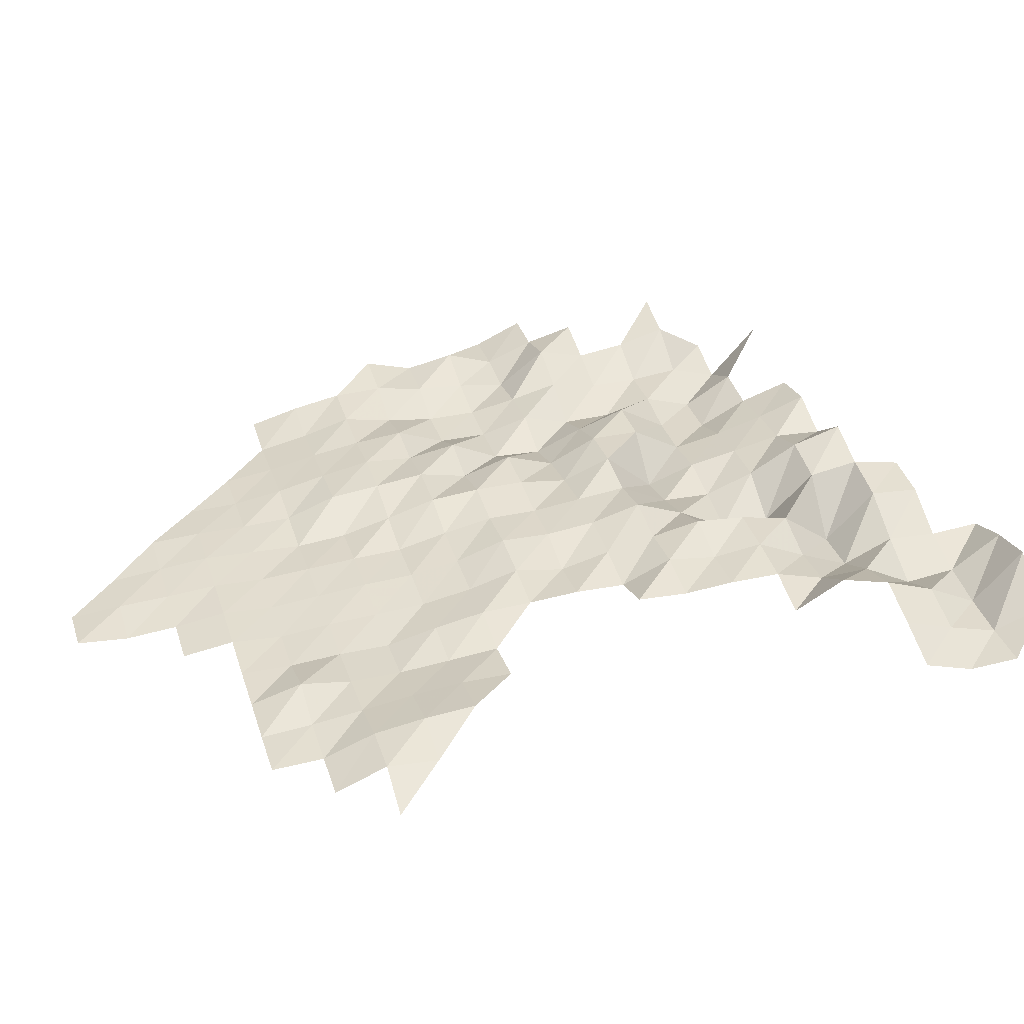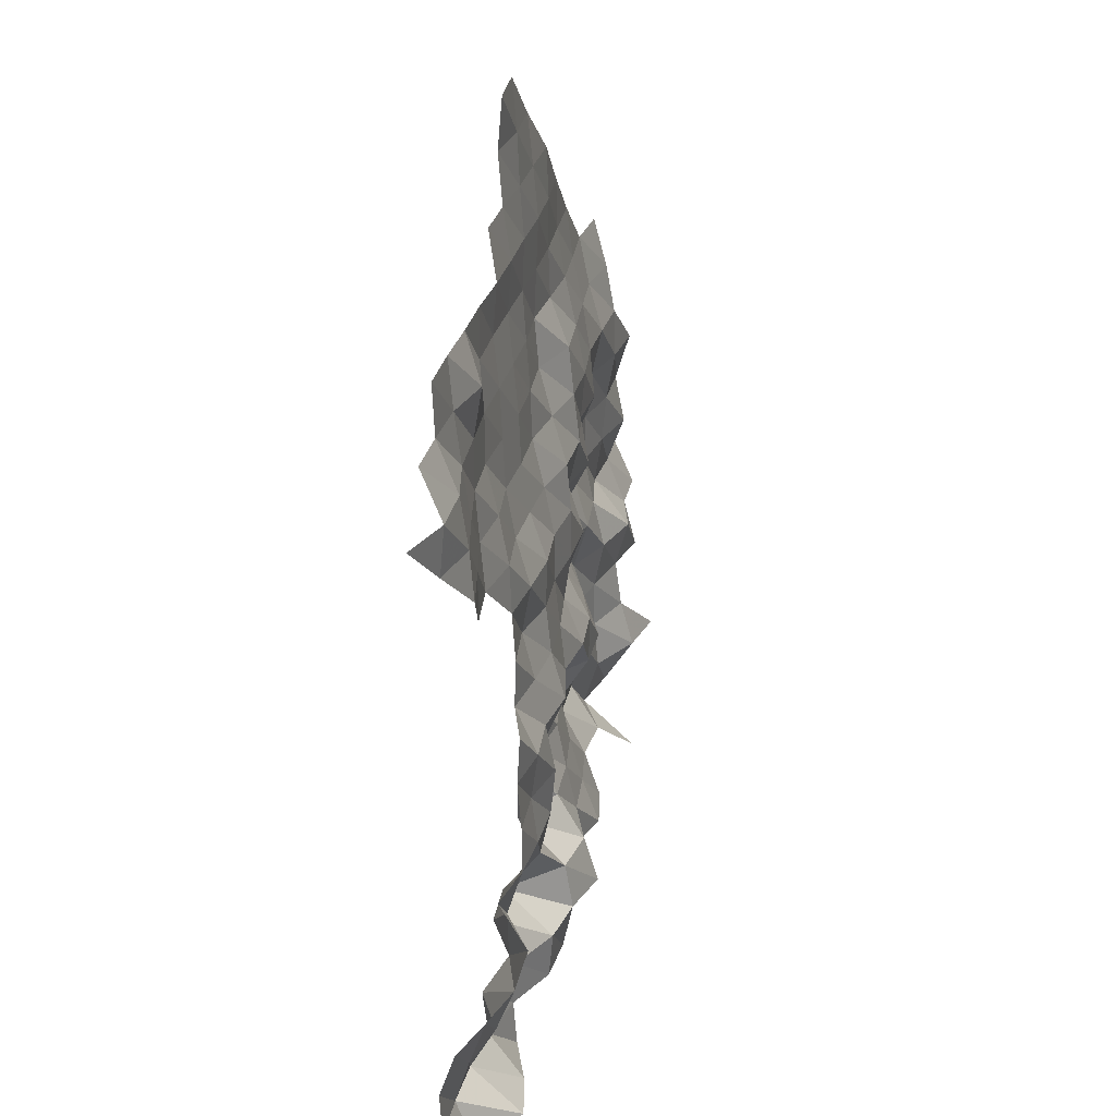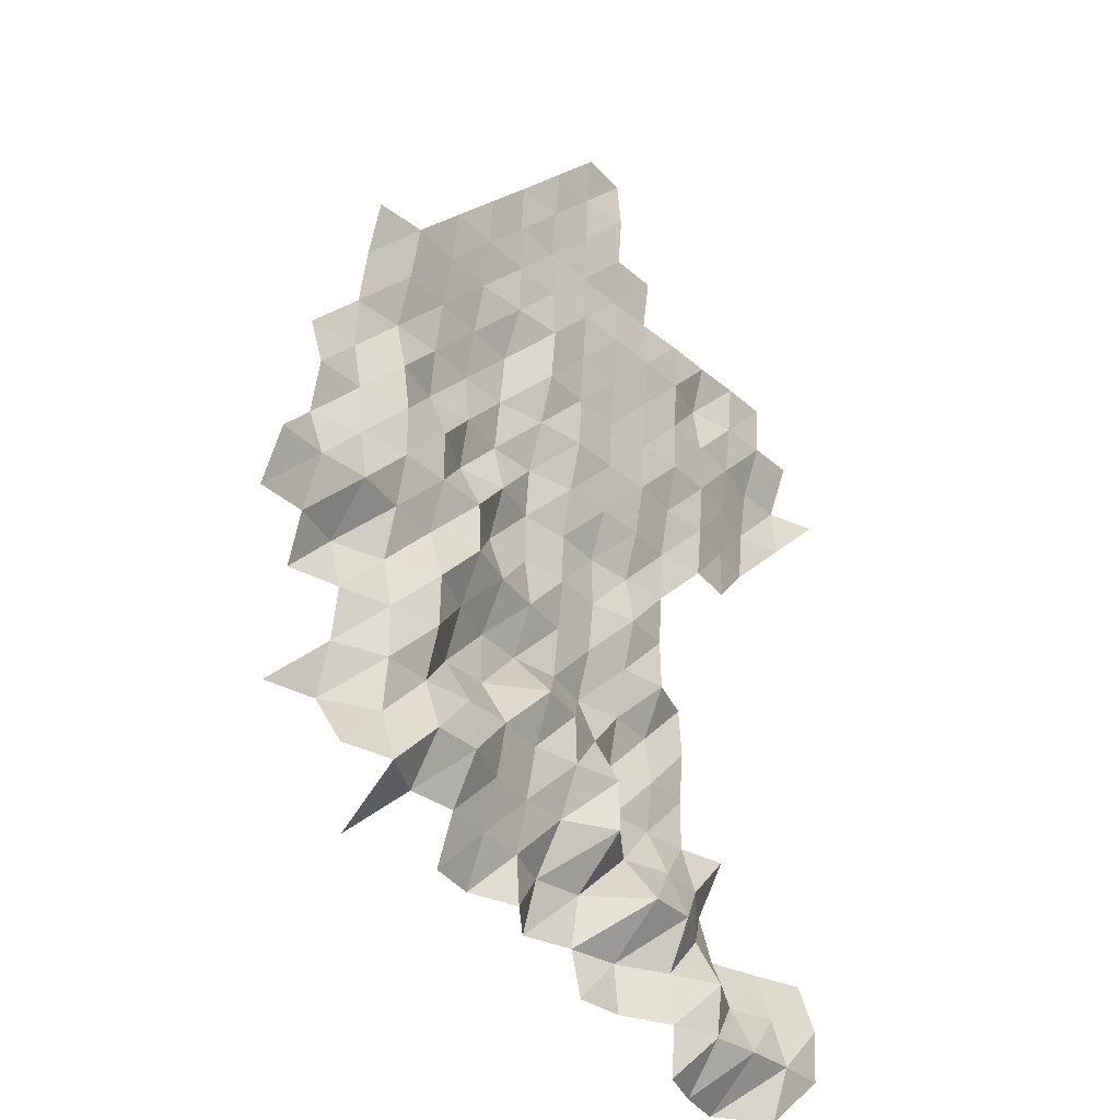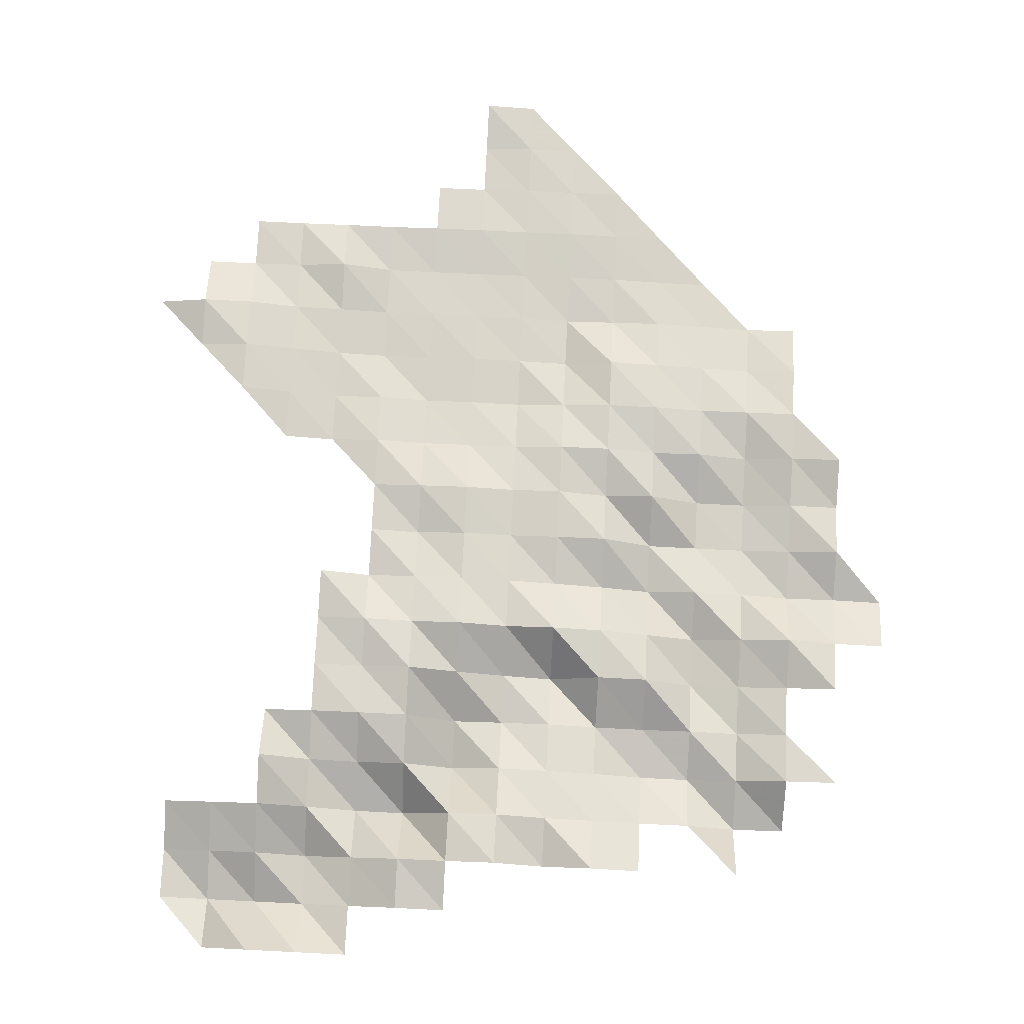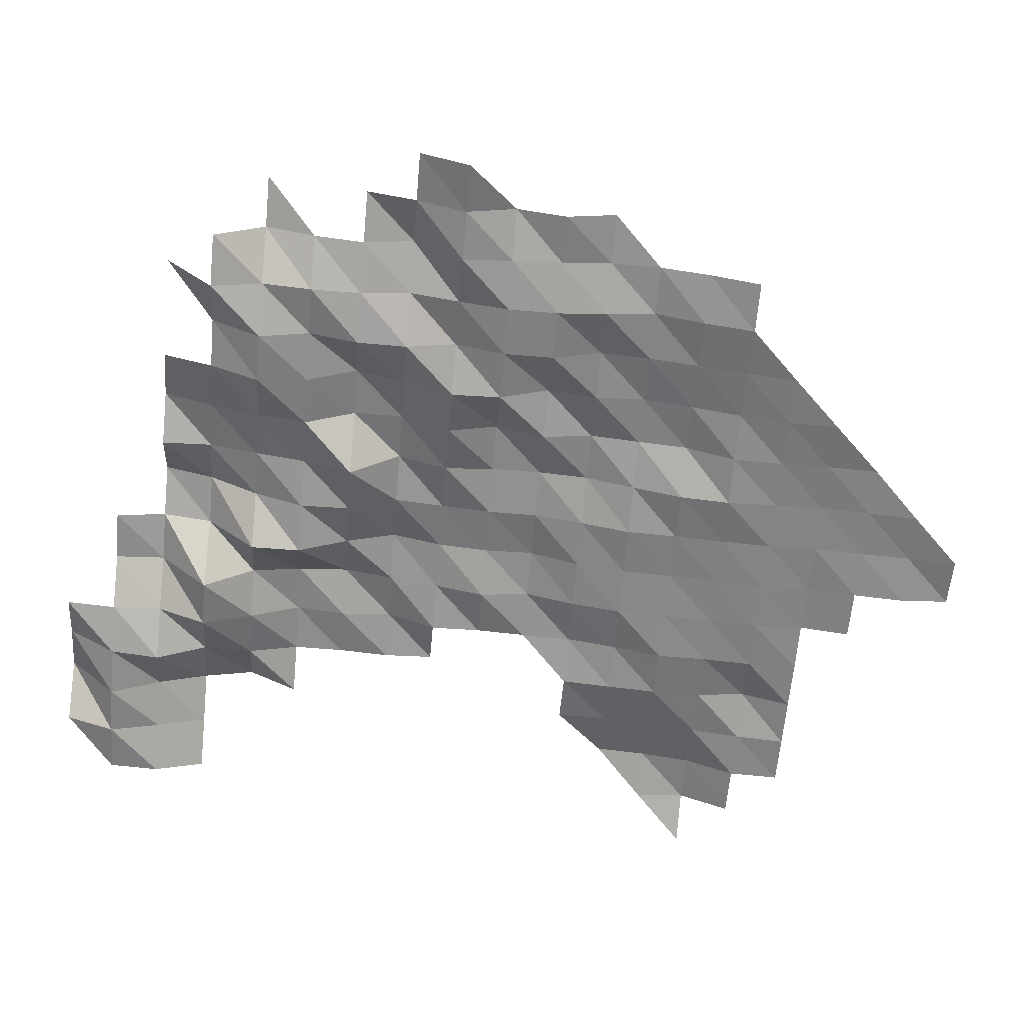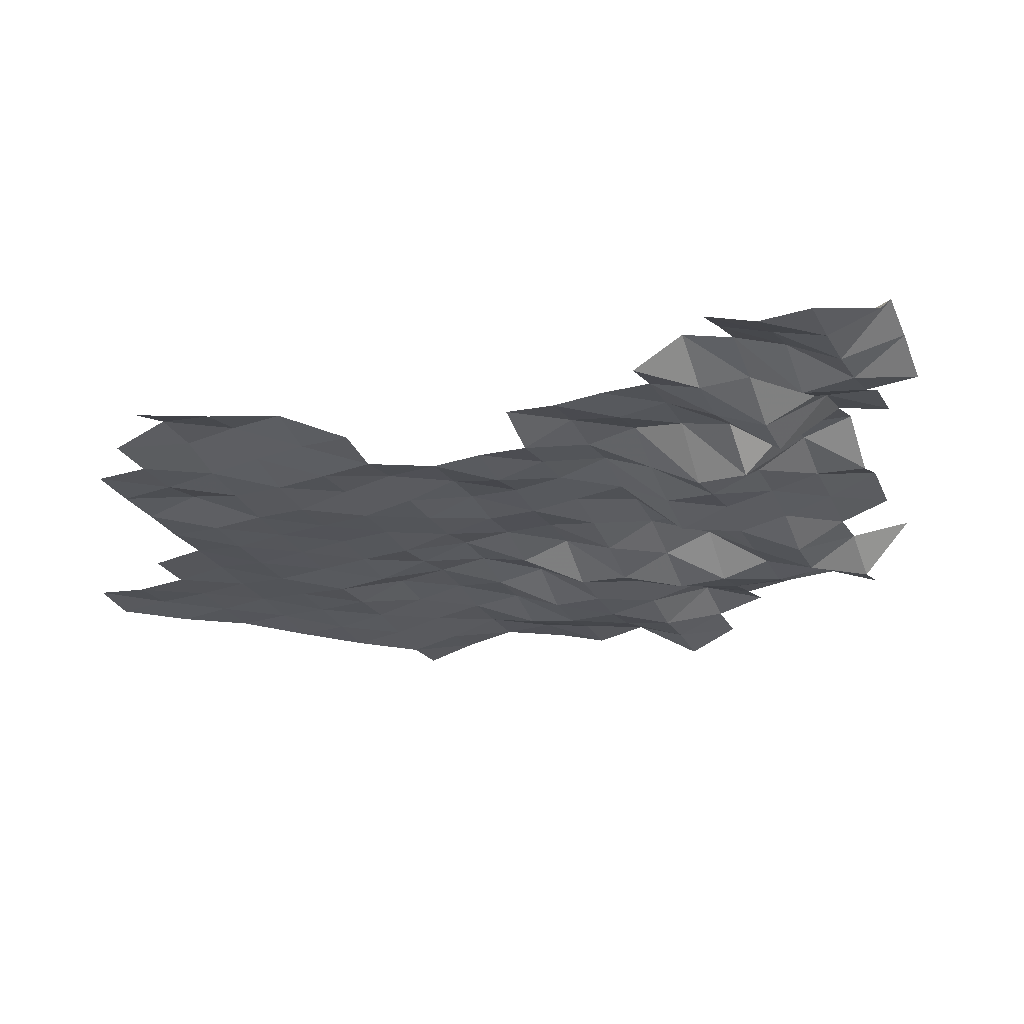
<metadata>
{"format":"obj","ext":"obj","renderer":"f3d","projection":"perspective","resolution":1024,"background":"white","views":[{"elev":34.1,"azim":-106.5,"up":"+Z"},{"elev":29.9,"azim":-77.6,"up":"+Y"},{"elev":-32.2,"azim":128.3,"up":"+Y"},{"elev":78.7,"azim":2.9,"up":"+Z"},{"elev":-59.9,"azim":85.1,"up":"+Z"},{"elev":-25.3,"azim":-67.9,"up":"+Z"}]}
</metadata>
<code>
v 3.555e+05 5.69e+06 3439
v 3.565e+05 5.69e+06 4172
v 3.575e+05 5.69e+06 3948
v 3.585e+05 5.69e+06 3575
v 3.545e+05 5.692e+06 3110
v 3.555e+05 5.692e+06 3089
v 3.565e+05 5.692e+06 3129
v 3.575e+05 5.692e+06 3249
v 3.585e+05 5.692e+06 3504
v 3.595e+05 5.692e+06 4004
v 3.605e+05 5.692e+06 4077
v 3.545e+05 5.692e+06 3064
v 3.555e+05 5.692e+06 3383
v 3.565e+05 5.692e+06 3646
v 3.575e+05 5.692e+06 3132
v 3.585e+05 5.692e+06 3570
v 3.595e+05 5.692e+06 4090
v 3.605e+05 5.692e+06 4280
v 3.615e+05 5.692e+06 4591
v 3.625e+05 5.692e+06 3859
v 3.635e+05 5.692e+06 4199
v 3.645e+05 5.692e+06 4004
v 3.665e+05 5.692e+06 4340
v 3.545e+05 5.694e+06 3383
v 3.555e+05 5.694e+06 3718
v 3.565e+05 5.694e+06 4016
v 3.575e+05 5.694e+06 3676
v 3.585e+05 5.694e+06 3123
v 3.595e+05 5.694e+06 3080
v 3.605e+05 5.694e+06 4119
v 3.615e+05 5.694e+06 4296
v 3.625e+05 5.694e+06 3921
v 3.635e+05 5.694e+06 3836
v 3.645e+05 5.694e+06 3677
v 3.655e+05 5.694e+06 3764
v 3.665e+05 5.694e+06 3246
v 3.675e+05 5.694e+06 3504
v 3.565e+05 5.694e+06 4284
v 3.575e+05 5.694e+06 3648
v 3.585e+05 5.694e+06 3550
v 3.595e+05 5.694e+06 3836
v 3.605e+05 5.694e+06 3159
v 3.615e+05 5.694e+06 3734
v 3.625e+05 5.694e+06 3705
v 3.635e+05 5.694e+06 3565
v 3.645e+05 5.694e+06 3180
v 3.655e+05 5.694e+06 3168
v 3.665e+05 5.694e+06 3548
v 3.675e+05 5.694e+06 4124
v 3.685e+05 5.694e+06 4354
v 3.565e+05 5.696e+06 3721
v 3.575e+05 5.696e+06 3947
v 3.585e+05 5.696e+06 4025
v 3.595e+05 5.696e+06 4049
v 3.605e+05 5.696e+06 3168
v 3.615e+05 5.696e+06 3358
v 3.625e+05 5.696e+06 3514
v 3.635e+05 5.696e+06 3369
v 3.645e+05 5.696e+06 3357
v 3.655e+05 5.696e+06 3494
v 3.665e+05 5.696e+06 3452
v 3.675e+05 5.696e+06 3853
v 3.575e+05 5.696e+06 3944
v 3.585e+05 5.696e+06 3896
v 3.595e+05 5.696e+06 4145
v 3.605e+05 5.696e+06 3709
v 3.615e+05 5.696e+06 3390
v 3.625e+05 5.696e+06 3168
v 3.635e+05 5.696e+06 3956
v 3.645e+05 5.696e+06 3955
v 3.655e+05 5.696e+06 3228
v 3.665e+05 5.696e+06 3454
v 3.675e+05 5.696e+06 3719
v 3.685e+05 5.696e+06 3959
v 3.575e+05 5.698e+06 3868
v 3.585e+05 5.698e+06 4036
v 3.595e+05 5.698e+06 3953
v 3.605e+05 5.698e+06 4114
v 3.615e+05 5.698e+06 3900
v 3.625e+05 5.698e+06 4044
v 3.635e+05 5.698e+06 3968
v 3.645e+05 5.698e+06 3615
v 3.655e+05 5.698e+06 3208
v 3.665e+05 5.698e+06 3653
v 3.675e+05 5.698e+06 3983
v 3.685e+05 5.698e+06 3703
v 3.695e+05 5.698e+06 3693
v 3.575e+05 5.698e+06 3924
v 3.585e+05 5.698e+06 3594
v 3.595e+05 5.698e+06 3751
v 3.605e+05 5.698e+06 3843
v 3.615e+05 5.698e+06 3797
v 3.625e+05 5.698e+06 3657
v 3.635e+05 5.698e+06 3485
v 3.645e+05 5.698e+06 3185
v 3.655e+05 5.698e+06 3502
v 3.665e+05 5.698e+06 3416
v 3.675e+05 5.698e+06 3237
v 3.685e+05 5.698e+06 3314
v 3.695e+05 5.698e+06 3256
v 3.585e+05 5.7e+06 3622
v 3.595e+05 5.7e+06 3507
v 3.605e+05 5.7e+06 3739
v 3.615e+05 5.7e+06 3687
v 3.625e+05 5.7e+06 3795
v 3.635e+05 5.7e+06 3833
v 3.645e+05 5.7e+06 3232
v 3.655e+05 5.7e+06 3223
v 3.665e+05 5.7e+06 3229
v 3.675e+05 5.7e+06 3390
v 3.685e+05 5.7e+06 3666
v 3.585e+05 5.7e+06 3562
v 3.595e+05 5.7e+06 3682
v 3.605e+05 5.7e+06 3769
v 3.615e+05 5.7e+06 3684
v 3.625e+05 5.7e+06 3791
v 3.635e+05 5.7e+06 3520
v 3.645e+05 5.7e+06 3723
v 3.655e+05 5.7e+06 3226
v 3.665e+05 5.7e+06 3226
v 3.675e+05 5.7e+06 3476
v 3.685e+05 5.7e+06 3472
v 3.565e+05 5.702e+06 3452
v 3.575e+05 5.702e+06 3334
v 3.585e+05 5.702e+06 3522
v 3.595e+05 5.702e+06 3406
v 3.605e+05 5.702e+06 3441
v 3.615e+05 5.702e+06 3492
v 3.625e+05 5.702e+06 3710
v 3.635e+05 5.702e+06 3744
v 3.645e+05 5.702e+06 3555
v 3.655e+05 5.702e+06 3623
v 3.665e+05 5.702e+06 3361
v 3.675e+05 5.702e+06 3651
v 3.685e+05 5.702e+06 3765
v 3.555e+05 5.702e+06 3657
v 3.565e+05 5.702e+06 3456
v 3.575e+05 5.702e+06 3248
v 3.585e+05 5.702e+06 3345
v 3.595e+05 5.702e+06 3232
v 3.605e+05 5.702e+06 3282
v 3.615e+05 5.702e+06 3264
v 3.625e+05 5.702e+06 3421
v 3.635e+05 5.702e+06 3627
v 3.645e+05 5.702e+06 3637
v 3.655e+05 5.702e+06 3530
v 3.665e+05 5.702e+06 3569
v 3.675e+05 5.702e+06 3625
v 3.545e+05 5.704e+06 3350
v 3.555e+05 5.704e+06 3579
v 3.565e+05 5.704e+06 3363
v 3.575e+05 5.704e+06 3173
v 3.585e+05 5.704e+06 3115
v 3.595e+05 5.704e+06 3182
v 3.605e+05 5.704e+06 3242
v 3.615e+05 5.704e+06 3226
v 3.625e+05 5.704e+06 3166
v 3.635e+05 5.704e+06 3524
v 3.645e+05 5.704e+06 3454
v 3.655e+05 5.704e+06 3374
v 3.665e+05 5.704e+06 3293
v 3.675e+05 5.704e+06 3445
v 3.535e+05 5.704e+06 3088
v 3.545e+05 5.704e+06 3436
v 3.555e+05 5.704e+06 3434
v 3.565e+05 5.704e+06 3222
v 3.575e+05 5.704e+06 3171
v 3.585e+05 5.704e+06 3109
v 3.595e+05 5.704e+06 3137
v 3.605e+05 5.704e+06 3153
v 3.615e+05 5.704e+06 3160
v 3.625e+05 5.704e+06 3079
v 3.635e+05 5.704e+06 3158
v 3.645e+05 5.704e+06 3231
v 3.655e+05 5.704e+06 3169
v 3.665e+05 5.704e+06 3091
v 3.675e+05 5.704e+06 3181
v 3.545e+05 5.706e+06 3041
v 3.555e+05 5.706e+06 3053
v 3.565e+05 5.706e+06 3099
v 3.575e+05 5.706e+06 3332
v 3.585e+05 5.706e+06 3041
v 3.595e+05 5.706e+06 3036
v 3.605e+05 5.706e+06 3063
v 3.615e+05 5.706e+06 3095
v 3.625e+05 5.706e+06 3122
v 3.635e+05 5.706e+06 3127
v 3.645e+05 5.706e+06 3080
v 3.655e+05 5.706e+06 3045
v 3.555e+05 5.706e+06 3014
v 3.565e+05 5.706e+06 3016
v 3.575e+05 5.706e+06 3050
v 3.585e+05 5.706e+06 3059
v 3.595e+05 5.706e+06 3114
v 3.605e+05 5.706e+06 3134
v 3.615e+05 5.706e+06 3134
v 3.625e+05 5.706e+06 3165
v 3.635e+05 5.706e+06 3136
v 3.645e+05 5.706e+06 3056
v 3.595e+05 5.708e+06 2975
v 3.605e+05 5.708e+06 2990
v 3.615e+05 5.708e+06 3060
v 3.625e+05 5.708e+06 3073
v 3.635e+05 5.708e+06 3093
v 3.605e+05 5.708e+06 2912
v 3.615e+05 5.708e+06 3020
v 3.625e+05 5.708e+06 2973
v 3.605e+05 5.71e+06 3000
v 3.615e+05 5.71e+06 2934
f 5 6 1
f 6 2 1
f 6 7 2
f 7 3 2
f 7 8 3
f 8 4 3
f 8 9 4
f 12 6 5
f 12 13 6
f 13 7 6
f 13 14 7
f 14 8 7
f 14 15 8
f 15 9 8
f 15 16 9
f 16 10 9
f 16 17 10
f 17 11 10
f 17 18 11
f 24 13 12
f 24 25 13
f 25 14 13
f 25 26 14
f 26 15 14
f 26 27 15
f 27 16 15
f 27 28 16
f 28 17 16
f 28 29 17
f 29 18 17
f 29 30 18
f 30 19 18
f 30 31 19
f 31 20 19
f 31 32 20
f 32 21 20
f 32 33 21
f 33 22 21
f 33 34 22
f 35 36 23
f 38 27 26
f 38 39 27
f 39 28 27
f 39 40 28
f 40 29 28
f 40 41 29
f 41 30 29
f 41 42 30
f 42 31 30
f 42 43 31
f 43 32 31
f 43 44 32
f 44 33 32
f 44 45 33
f 45 34 33
f 45 46 34
f 46 35 34
f 46 47 35
f 47 36 35
f 47 48 36
f 48 37 36
f 48 49 37
f 51 39 38
f 51 52 39
f 52 40 39
f 52 53 40
f 53 41 40
f 53 54 41
f 54 42 41
f 54 55 42
f 55 43 42
f 55 56 43
f 56 44 43
f 56 57 44
f 57 45 44
f 57 58 45
f 58 46 45
f 58 59 46
f 59 47 46
f 59 60 47
f 60 48 47
f 60 61 48
f 61 49 48
f 61 62 49
f 62 50 49
f 63 53 52
f 63 64 53
f 64 54 53
f 64 65 54
f 65 55 54
f 65 66 55
f 66 56 55
f 66 67 56
f 67 57 56
f 67 68 57
f 68 58 57
f 68 69 58
f 69 59 58
f 69 70 59
f 70 60 59
f 70 71 60
f 71 61 60
f 71 72 61
f 72 62 61
f 72 73 62
f 75 64 63
f 75 76 64
f 76 65 64
f 76 77 65
f 77 66 65
f 77 78 66
f 78 67 66
f 78 79 67
f 79 68 67
f 79 80 68
f 80 69 68
f 80 81 69
f 81 70 69
f 81 82 70
f 82 71 70
f 82 83 71
f 83 72 71
f 83 84 72
f 84 73 72
f 84 85 73
f 85 74 73
f 85 86 74
f 88 76 75
f 88 89 76
f 89 77 76
f 89 90 77
f 90 78 77
f 90 91 78
f 91 79 78
f 91 92 79
f 92 80 79
f 92 93 80
f 93 81 80
f 93 94 81
f 94 82 81
f 94 95 82
f 95 83 82
f 95 96 83
f 96 84 83
f 96 97 84
f 97 85 84
f 97 98 85
f 98 86 85
f 98 99 86
f 99 87 86
f 99 100 87
f 101 90 89
f 101 102 90
f 102 91 90
f 102 103 91
f 103 92 91
f 103 104 92
f 104 93 92
f 104 105 93
f 105 94 93
f 105 106 94
f 106 95 94
f 106 107 95
f 107 96 95
f 107 108 96
f 108 97 96
f 108 109 97
f 109 98 97
f 109 110 98
f 110 99 98
f 110 111 99
f 111 100 99
f 112 102 101
f 112 113 102
f 113 103 102
f 113 114 103
f 114 104 103
f 114 115 104
f 115 105 104
f 115 116 105
f 116 106 105
f 116 117 106
f 117 107 106
f 117 118 107
f 118 108 107
f 118 119 108
f 119 109 108
f 119 120 109
f 120 110 109
f 120 121 110
f 121 111 110
f 121 122 111
f 124 125 112
f 125 113 112
f 125 126 113
f 126 114 113
f 126 127 114
f 127 115 114
f 127 128 115
f 128 116 115
f 128 129 116
f 129 117 116
f 129 130 117
f 130 118 117
f 130 131 118
f 131 119 118
f 131 132 119
f 132 120 119
f 132 133 120
f 133 121 120
f 133 134 121
f 134 122 121
f 134 135 122
f 136 137 123
f 137 124 123
f 137 138 124
f 138 125 124
f 138 139 125
f 139 126 125
f 139 140 126
f 140 127 126
f 140 141 127
f 141 128 127
f 141 142 128
f 142 129 128
f 142 143 129
f 143 130 129
f 143 144 130
f 144 131 130
f 144 145 131
f 145 132 131
f 145 146 132
f 146 133 132
f 146 147 133
f 147 134 133
f 147 148 134
f 148 135 134
f 149 150 136
f 150 137 136
f 150 151 137
f 151 138 137
f 151 152 138
f 152 139 138
f 152 153 139
f 153 140 139
f 153 154 140
f 154 141 140
f 154 155 141
f 155 142 141
f 155 156 142
f 156 143 142
f 156 157 143
f 157 144 143
f 157 158 144
f 158 145 144
f 158 159 145
f 159 146 145
f 159 160 146
f 160 147 146
f 160 161 147
f 161 148 147
f 161 162 148
f 163 164 149
f 164 150 149
f 164 165 150
f 165 151 150
f 165 166 151
f 166 152 151
f 166 167 152
f 167 153 152
f 167 168 153
f 168 154 153
f 168 169 154
f 169 155 154
f 169 170 155
f 170 156 155
f 170 171 156
f 171 157 156
f 171 172 157
f 172 158 157
f 172 173 158
f 173 159 158
f 173 174 159
f 174 160 159
f 174 175 160
f 175 161 160
f 175 176 161
f 176 162 161
f 176 177 162
f 178 165 164
f 178 179 165
f 179 166 165
f 179 180 166
f 180 167 166
f 180 181 167
f 181 168 167
f 181 182 168
f 182 169 168
f 182 183 169
f 183 170 169
f 183 184 170
f 184 171 170
f 184 185 171
f 185 172 171
f 185 186 172
f 186 173 172
f 186 187 173
f 187 174 173
f 187 188 174
f 188 175 174
f 188 189 175
f 189 176 175
f 190 180 179
f 190 191 180
f 191 181 180
f 191 192 181
f 192 182 181
f 192 193 182
f 193 183 182
f 193 194 183
f 194 184 183
f 194 195 184
f 195 185 184
f 195 196 185
f 196 186 185
f 196 197 186
f 197 187 186
f 197 198 187
f 198 188 187
f 198 199 188
f 199 189 188
f 200 195 194
f 200 201 195
f 201 196 195
f 201 202 196
f 202 197 196
f 202 203 197
f 203 198 197
f 203 204 198
f 204 199 198
f 205 202 201
f 205 206 202
f 206 203 202
f 206 207 203
f 207 204 203
f 208 206 205
f 208 209 206
f 209 207 206

</code>
